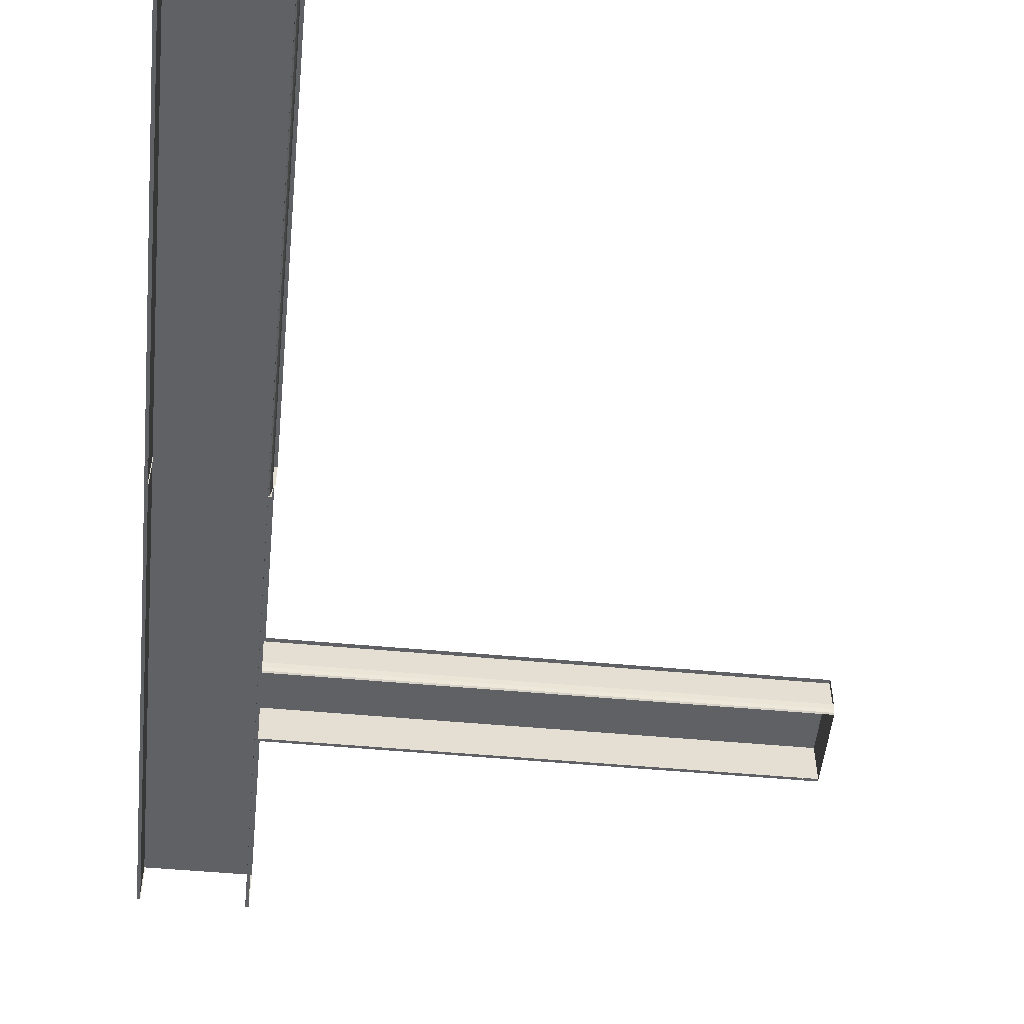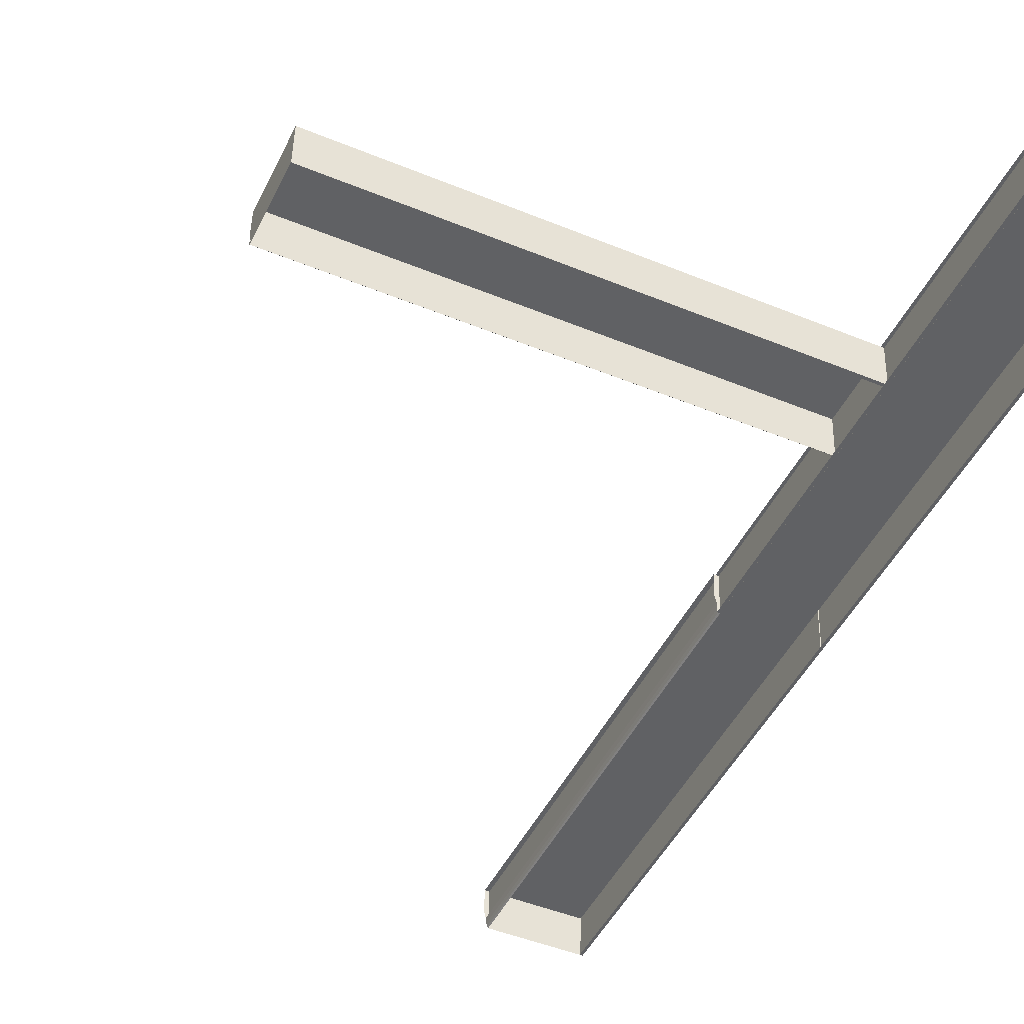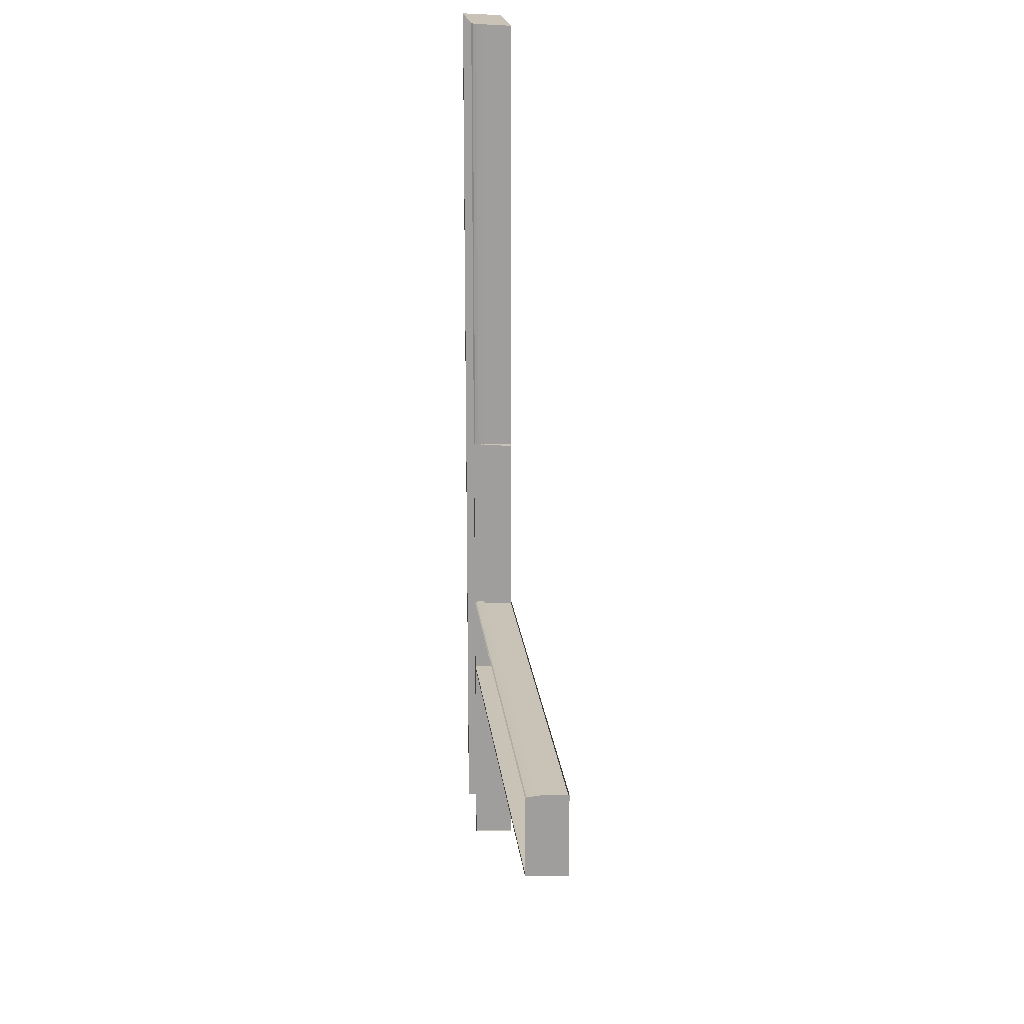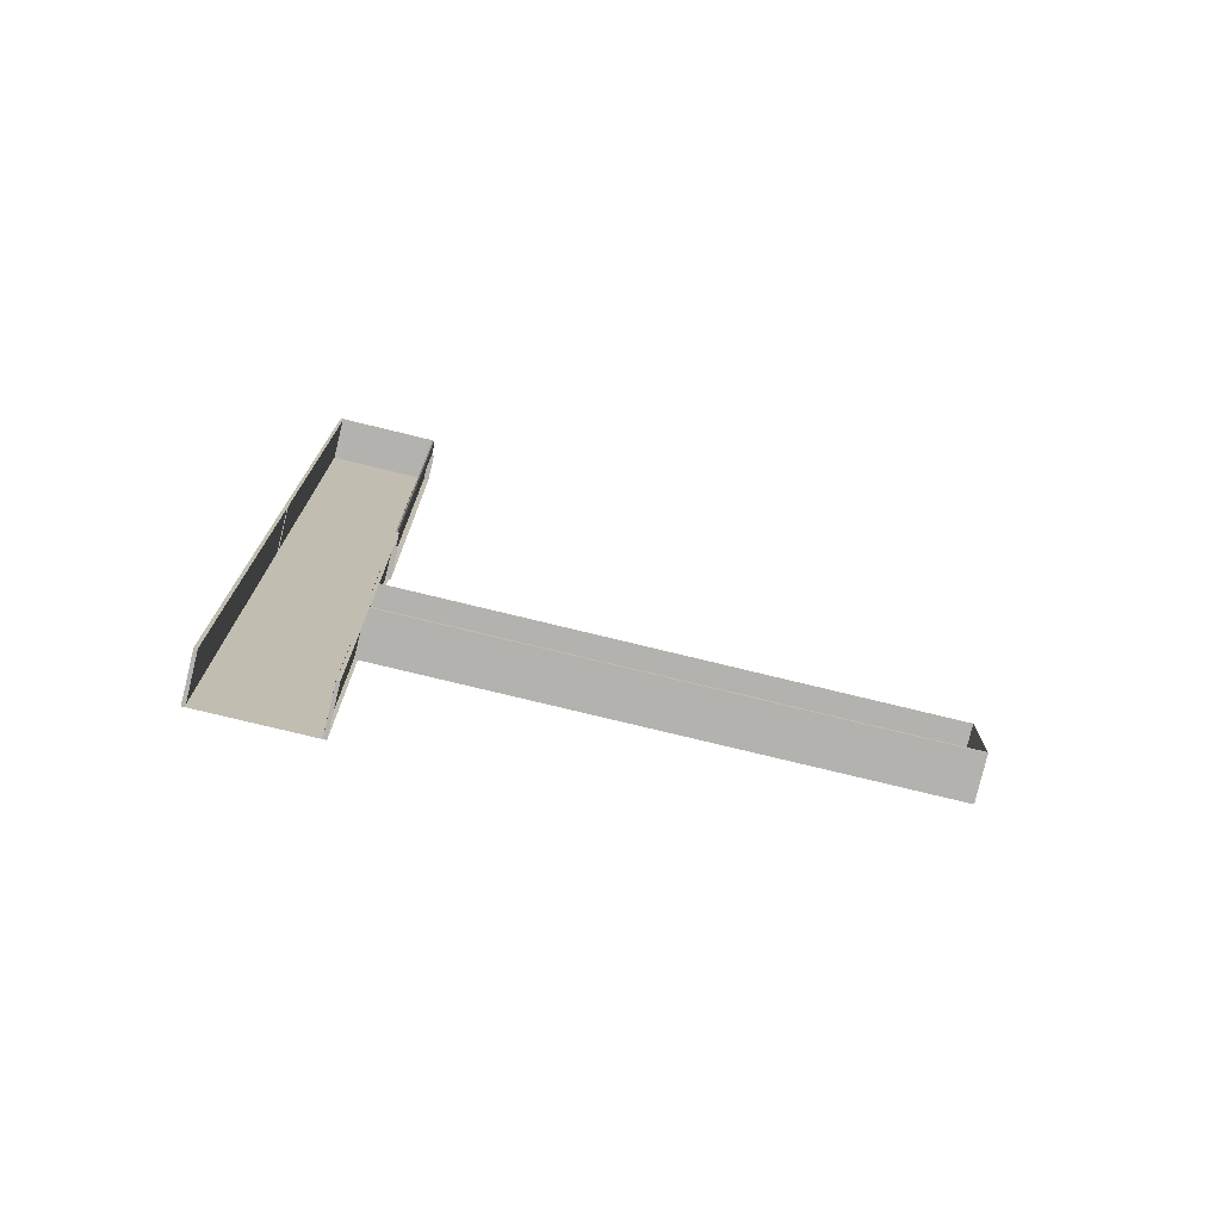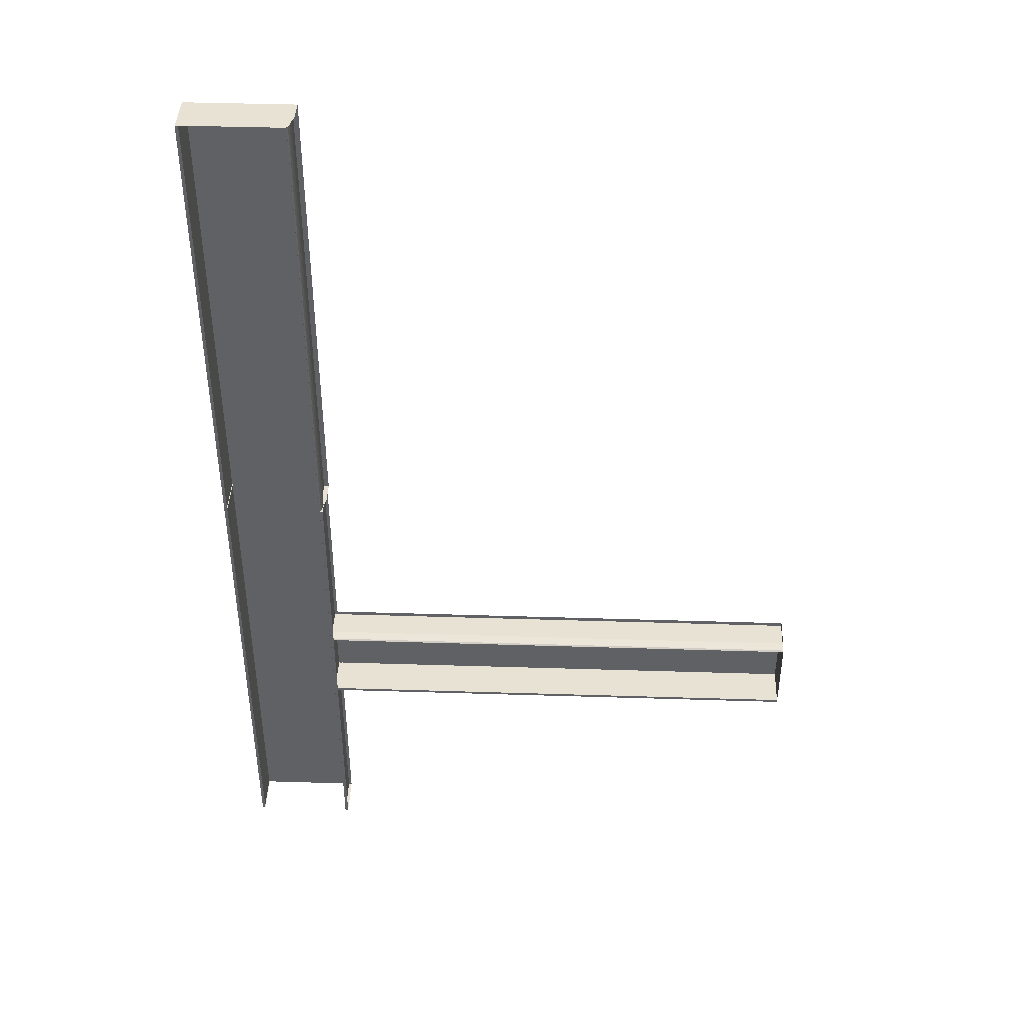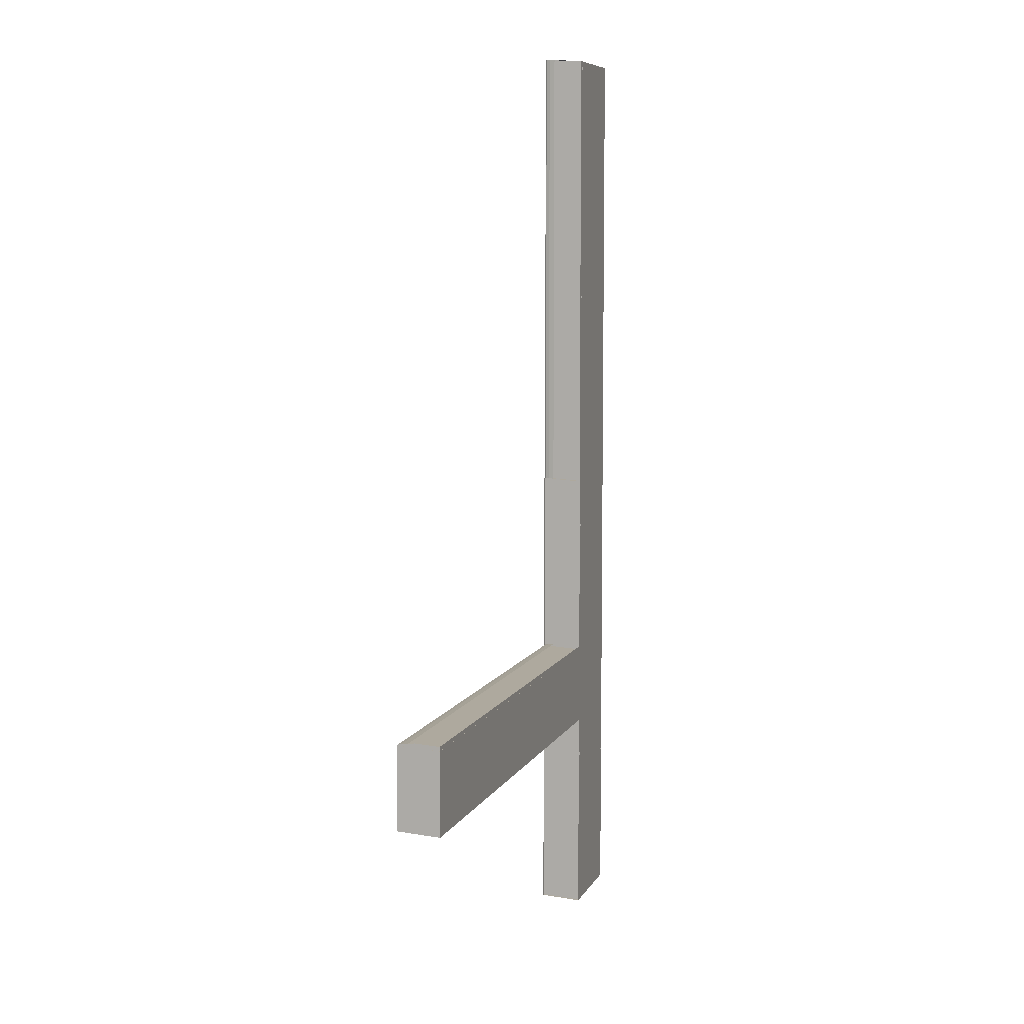
<metadata>
{"format":"obj","ext":"obj","renderer":"f3d","projection":"perspective","resolution":1024,"background":"white","views":[{"elev":-50.4,"azim":174.2,"up":"+Z"},{"elev":-47.0,"azim":-25.0,"up":"+Z"},{"elev":19.4,"azim":-96.4,"up":"+Y"},{"elev":-76.2,"azim":166.3,"up":"+Y"},{"elev":43.3,"azim":-177.9,"up":"+Y"},{"elev":7.6,"azim":-73.1,"up":"+Y"}]}
</metadata>
<code>
o Plane.001
v -31 1.515 0.2348
v -31 1.738 0.2348
v -4.983 1.515 0.2348
v -4.983 1.738 0.2348
v -31 -2.653 0.2348
v -31 1.512 0.2348
v -4.983 -2.653 0.2348
v -4.983 1.512 0.2348
v -31 -2.773 0.2348
v -31 -2.613 0.2348
v -4.983 -2.773 0.2348
v -4.983 -2.613 0.2348
v -31 1.65 -1.971
v -4.979 1.65 -1.971
v -31 -2.518 -1.971
v -31 1.647 -1.971
v -4.979 -2.518 -1.971
v -4.979 1.647 -1.971
v -31 -2.639 -1.971
v -31 -2.478 -1.971
v -4.979 -2.638 -1.971
v -4.979 -2.478 -1.971
v -31 1.65 -1.971
v -31 1.817 -1.059
v -31 1.707 -1.902
v -31 1.747 -1.704
v -31 1.763 -1.408
v -4.981 1.817 -1.059
v -4.979 1.65 -1.971
v -4.98 1.763 -1.408
v -4.98 1.747 -1.704
v -4.979 1.707 -1.902
v -4.973 11.69 0.2278
v -5.229 11.69 0.2278
v -4.973 36.11 0.2278
v -5.229 36.11 0.2278
v 0.1148 11.69 0.2278
v -4.97 11.69 0.2278
v 0.1148 36.11 0.2278
v -4.97 36.11 0.2278
v 0.2352 11.69 0.2278
v 0.07507 11.69 0.2278
v 0.2352 36.11 0.2278
v 0.07506 36.11 0.2278
v -4.973 -14.01 0.2278
v -5.133 -14.01 0.2278
v -4.973 11.69 0.2278
v -5.133 11.69 0.2278
v 0.1148 -14.01 0.2278
v -4.97 -14.01 0.2278
v 0.1148 11.69 0.2278
v -4.97 11.69 0.2278
v 0.2352 -14.01 0.2278
v 0.07508 -14.01 0.2278
v 0.2352 11.69 0.2278
v 0.07507 11.69 0.2278
v -4.969 11.83 -1.978
v -4.969 36.25 -1.978
v 0.1189 11.83 -1.978
v -4.966 11.83 -1.978
v 0.1189 36.25 -1.978
v -4.966 36.25 -1.978
v 0.2393 11.83 -1.978
v 0.07917 11.83 -1.978
v 0.2393 36.25 -1.978
v 0.07916 36.25 -1.978
v -4.969 -13.88 -1.978
v -5.129 -13.88 -1.978
v -4.969 11.83 -1.978
v -5.129 11.83 -1.978
v 0.1189 -13.88 -1.978
v -4.966 -13.88 -1.978
v 0.1189 11.83 -1.978
v -4.966 11.83 -1.978
v 0.2393 -13.88 -1.978
v 0.07918 -13.88 -1.978
v 0.2393 11.83 -1.978
v 0.07917 11.83 -1.978
v -4.969 11.83 -1.978
v -5.226 11.77 -1.066
v -5.03 11.82 -1.909
v -5.082 11.81 -1.711
v -5.118 11.79 -1.415
v -5.226 36.19 -1.066
v -4.969 36.25 -1.978
v -5.118 36.22 -1.415
v -5.082 36.23 -1.711
v -5.03 36.25 -1.909
f 4 2 1
f 12 10 9
f 19 20 22
f 11 9 19
f 10 20 19
f 3 29 32
f 12 11 21
f 3 1 13
f 23 29 14
f 31 32 25
f 32 29 23
f 1 25 13
f 34 33 35
f 42 41 43
f 48 46 45
f 56 54 53
f 63 64 66
f 67 68 70
f 75 76 78
f 79 85 58
f 47 45 67
f 41 42 64
f 55 53 75
f 43 65 66
f 35 85 88
f 35 33 57
f 43 41 63
f 45 46 68
f 53 54 76
f 47 69 70
f 55 77 78
f 87 88 81
f 88 85 79
f 33 81 57
f 4 1 3
f 12 9 11
f 19 22 21
f 11 19 21
f 10 19 9
f 3 28 4
f 30 32 31
f 3 30 28
f 3 32 30
f 29 3 14
f 12 21 22
f 3 13 14
f 23 14 13
f 31 25 26
f 32 23 25
f 24 1 2
f 27 1 24
f 25 27 26
f 25 1 27
f 13 25 23
f 34 35 36
f 42 43 44
f 48 45 47
f 56 53 55
f 63 66 65
f 67 70 69
f 75 78 77
f 79 58 57
f 47 67 69
f 41 64 63
f 55 75 77
f 43 66 44
f 35 84 36
f 86 88 87
f 35 86 84
f 35 88 86
f 85 35 58
f 35 57 58
f 43 63 65
f 45 68 67
f 53 76 75
f 47 70 48
f 55 78 56
f 87 81 82
f 88 79 81
f 80 33 34
f 83 33 80
f 81 83 82
f 81 33 83
f 57 81 79
f 8 6 5
f 6 16 15
f 8 7 17
f 8 18 16
f 7 5 15
f 30 31 26
f 38 37 39
f 52 50 49
f 39 37 59
f 52 74 72
f 51 49 71
f 39 61 62
f 40 62 60
f 86 87 82
f 8 5 7
f 6 15 5
f 8 17 18
f 8 16 6
f 7 15 17
f 30 26 27
f 38 39 40
f 52 49 51
f 39 59 61
f 52 72 50
f 51 71 73
f 39 62 40
f 40 60 38
f 86 82 83

</code>
